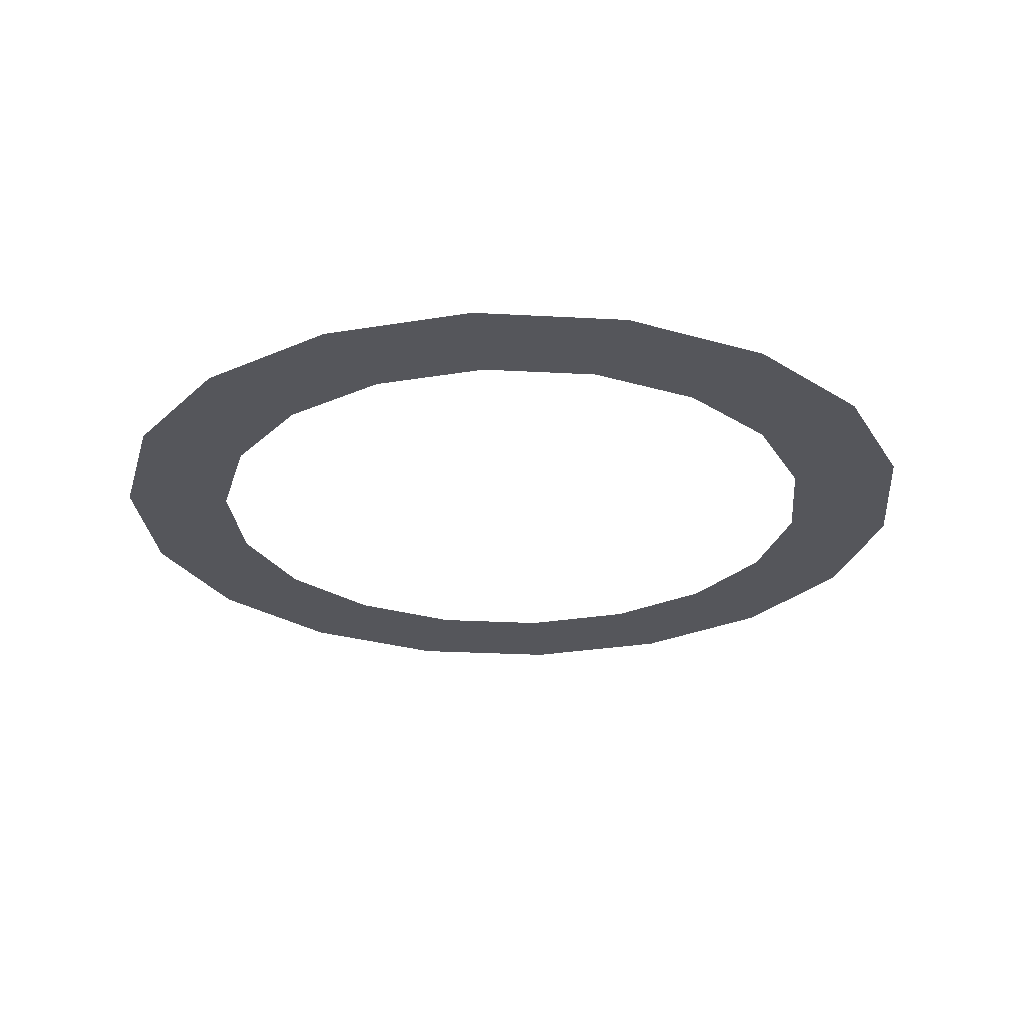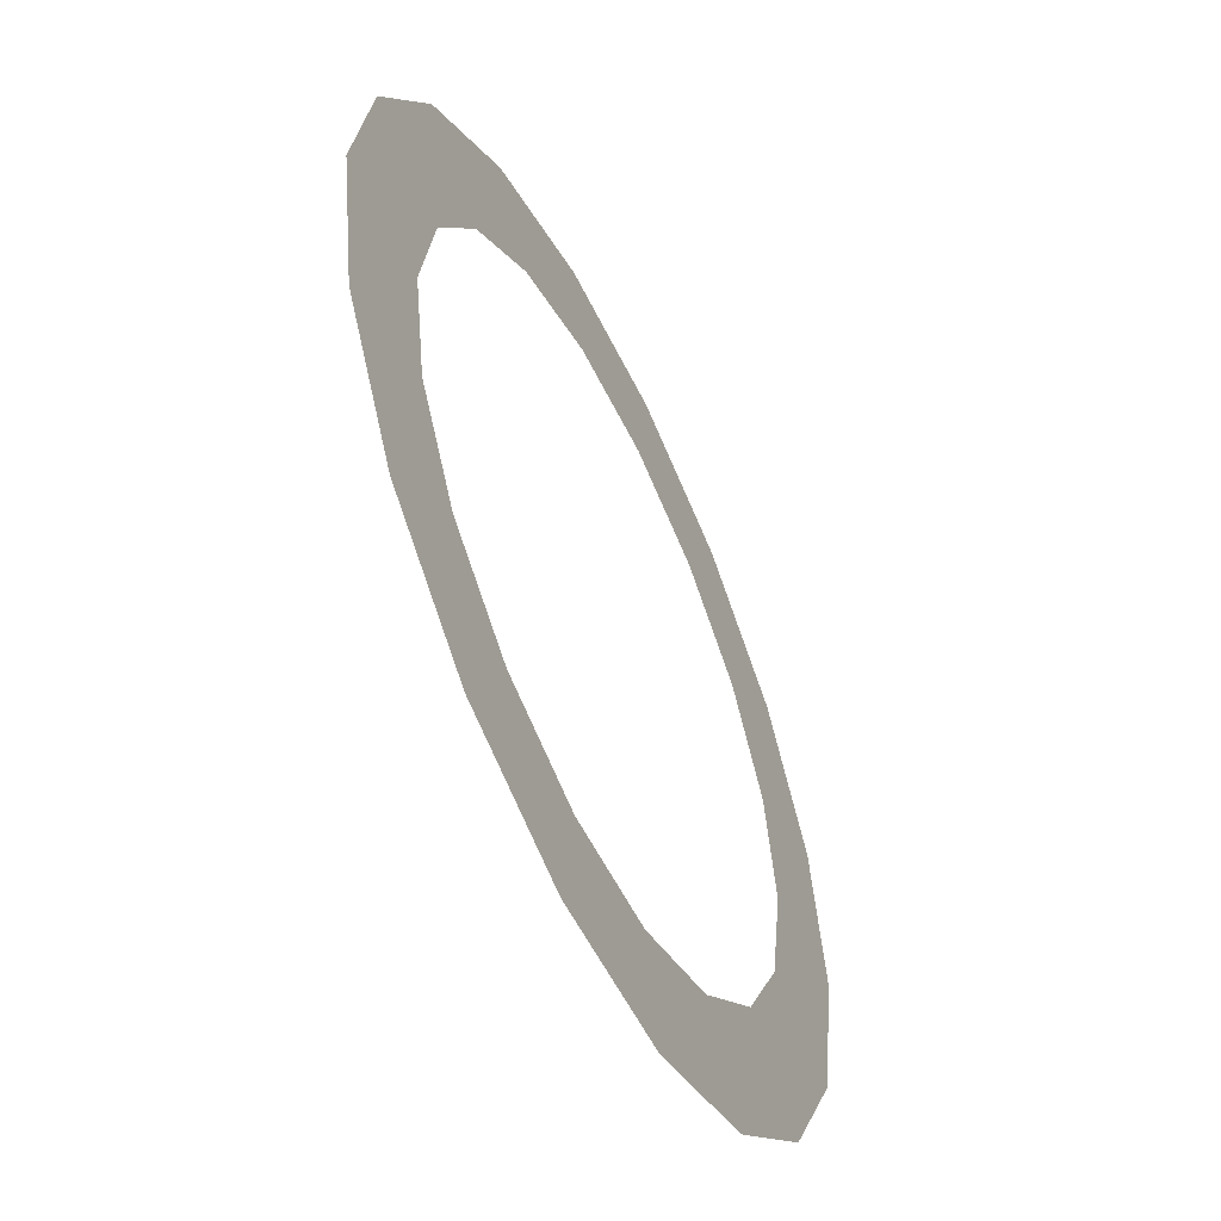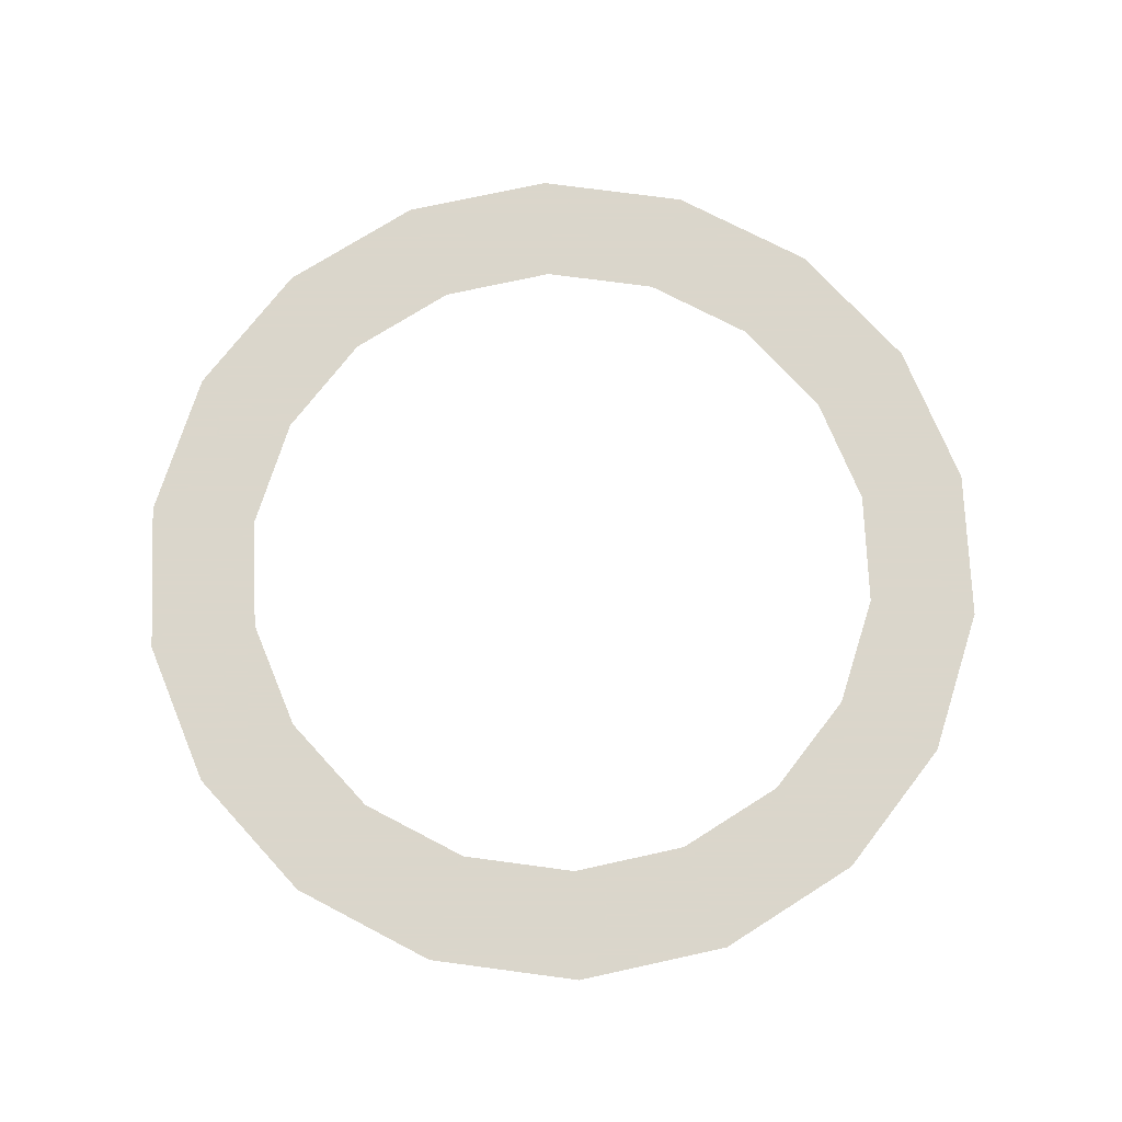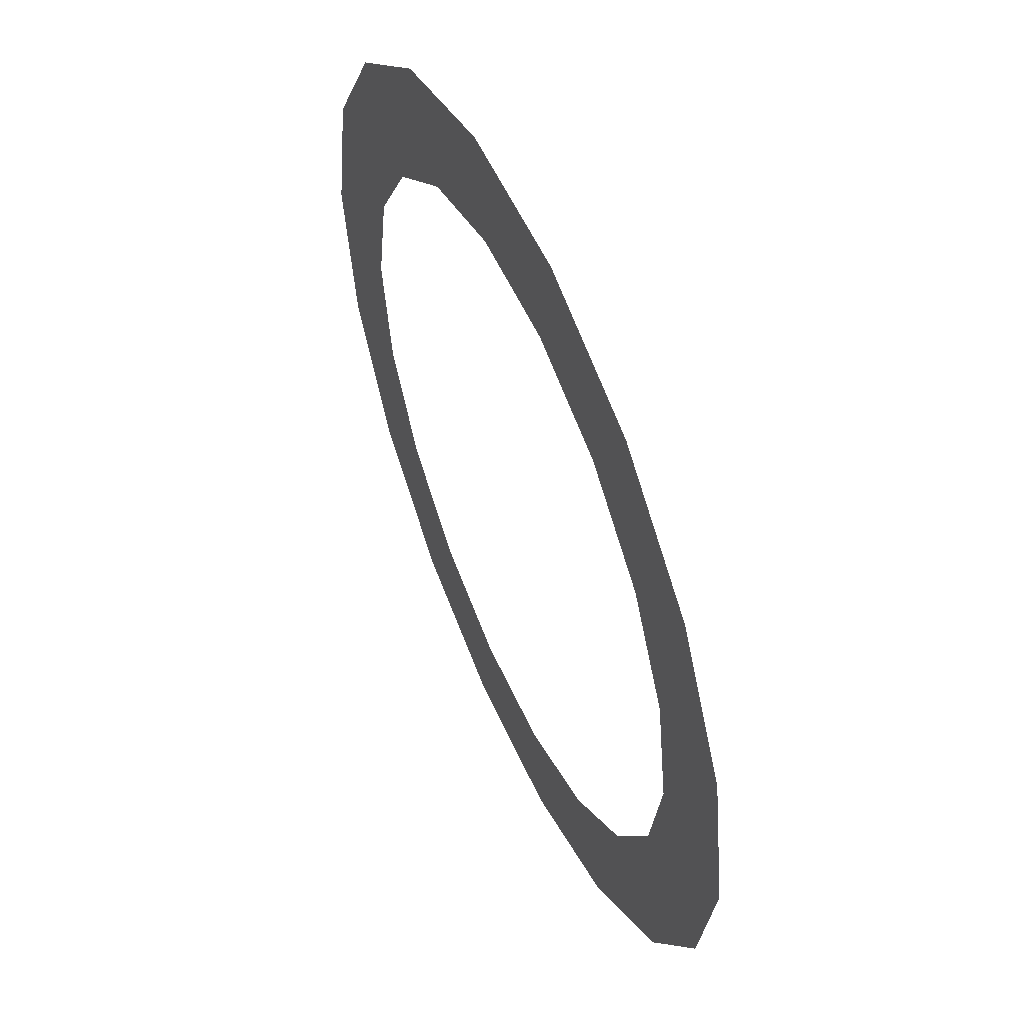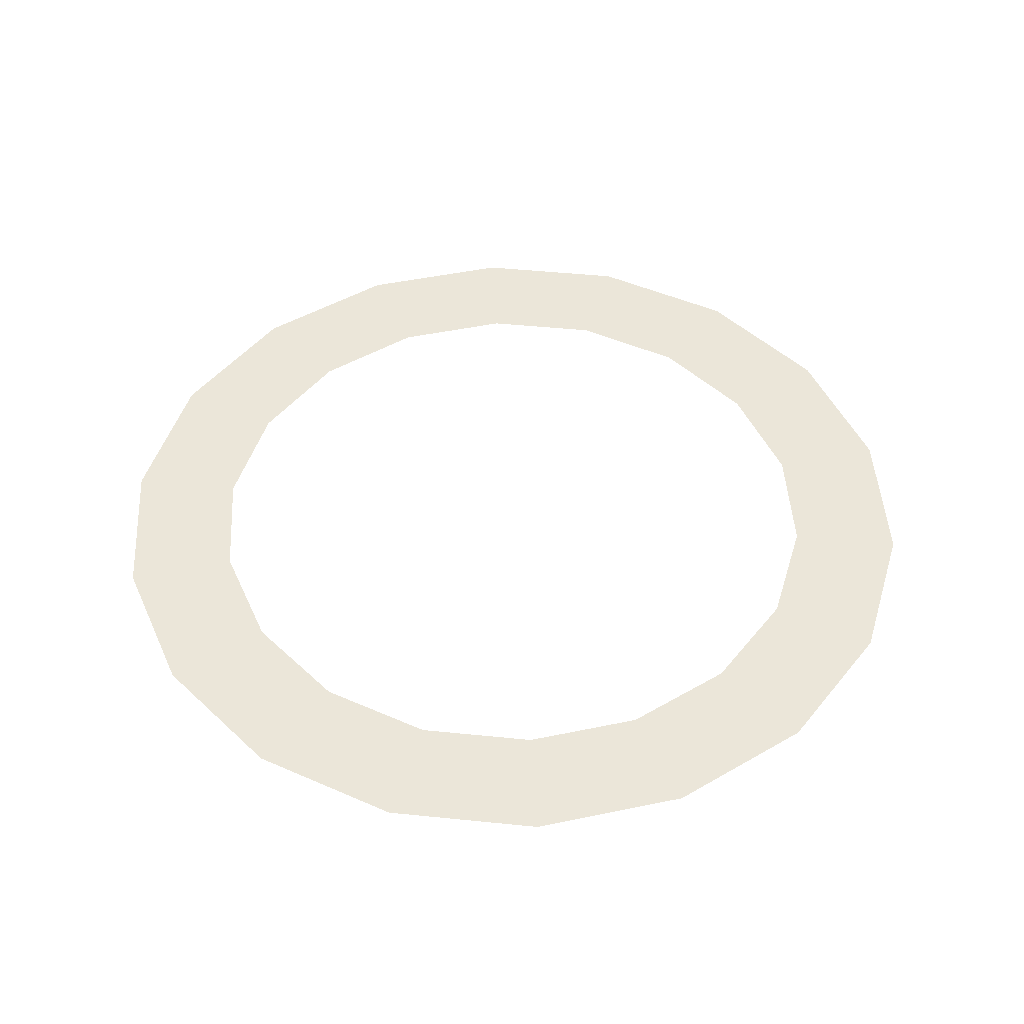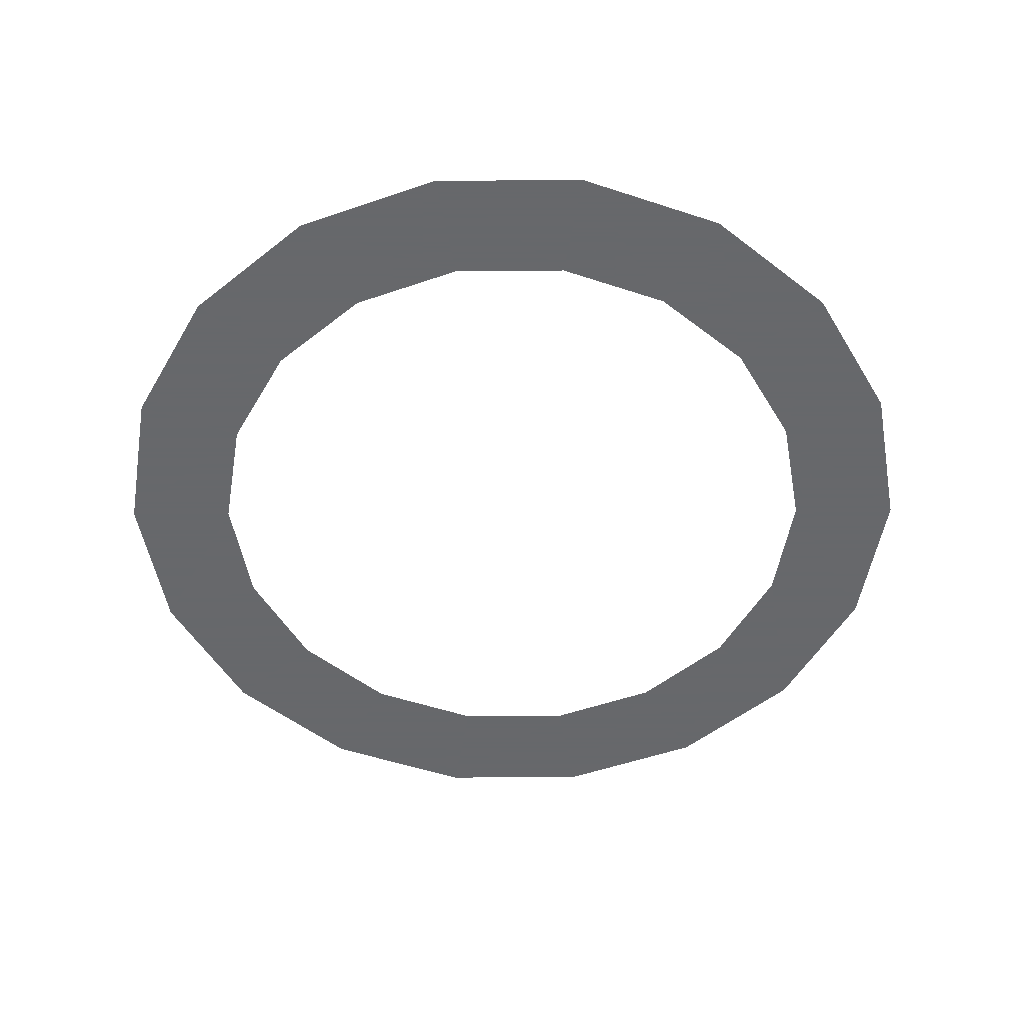
<metadata>
{"format":"obj","ext":"obj","renderer":"f3d","projection":"perspective","resolution":1024,"background":"white","views":[{"elev":-26.2,"azim":155.0,"up":"+Z"},{"elev":-55.3,"azim":115.5,"up":"+Y"},{"elev":73.7,"azim":-32.4,"up":"+Z"},{"elev":54.7,"azim":-113.7,"up":"+Y"},{"elev":46.8,"azim":-93.4,"up":"+Z"},{"elev":-52.3,"azim":20.4,"up":"+Z"}]}
</metadata>
<code>
g Circle_Medium
v -0.3524 0.1283 -4.998e-05
v -0.5 -1.49e-08 -4.999e-05
v -0.375 -1.49e-08 -4.998e-05
v -0.3524 -0.1283 -4.998e-05
v -0.4698 0.171 -5e-05
v -0.4698 -0.171 -5e-05
v -0.2873 0.241 -4.998e-05
v -0.2873 -0.241 -4.998e-05
v -0.383 0.3214 -5e-05
v -0.383 -0.3214 -5e-05
v -0.1875 0.3248 -4.998e-05
v -0.1875 -0.3248 -4.997e-05
v -0.25 0.433 -4.999e-05
v -0.25 -0.433 -4.999e-05
v -0.0651 0.3693 -4.996e-05
v -0.0651 -0.3693 -4.996e-05
v -0.0868 0.4924 -4.998e-05
v -0.0868 -0.4924 -4.997e-05
v 0.0651 0.3693 -4.994e-05
v 0.0651 -0.3693 -4.994e-05
v 0.0868 0.4924 -4.995e-05
v 0.0868 -0.4924 -4.995e-05
v 0.1875 0.3248 -4.992e-05
v 0.1875 -0.3248 -4.992e-05
v 0.25 0.433 -4.992e-05
v 0.25 -0.433 -4.992e-05
v 0.2873 0.241 -4.99e-05
v 0.2873 -0.241 -4.99e-05
v 0.383 0.3214 -4.989e-05
v 0.383 -0.3214 -4.989e-05
v 0.3524 0.1283 -4.988e-05
v 0.3524 -0.1283 -4.988e-05
v 0.4698 0.171 -4.986e-05
v 0.4698 -0.171 -4.986e-05
v 0.375 -1.49e-08 -4.986e-05
v 0.5 -1.49e-08 -4.984e-05
g Circle_Medium_0
f 3 2 1
f 2 3 4
f 2 5 1
f 6 2 4
f 1 5 7
f 6 4 8
f 5 9 7
f 10 6 8
f 7 9 11
f 10 8 12
f 9 13 11
f 14 10 12
f 11 13 15
f 14 12 16
f 13 17 15
f 18 14 16
f 15 17 19
f 18 16 20
f 17 21 19
f 22 18 20
f 19 21 23
f 22 20 24
f 21 25 23
f 26 22 24
f 23 25 27
f 26 24 28
f 25 29 27
f 30 26 28
f 27 29 31
f 30 28 32
f 29 33 31
f 34 30 32
f 31 33 35
f 34 32 35
f 33 36 35
f 36 34 35

</code>
